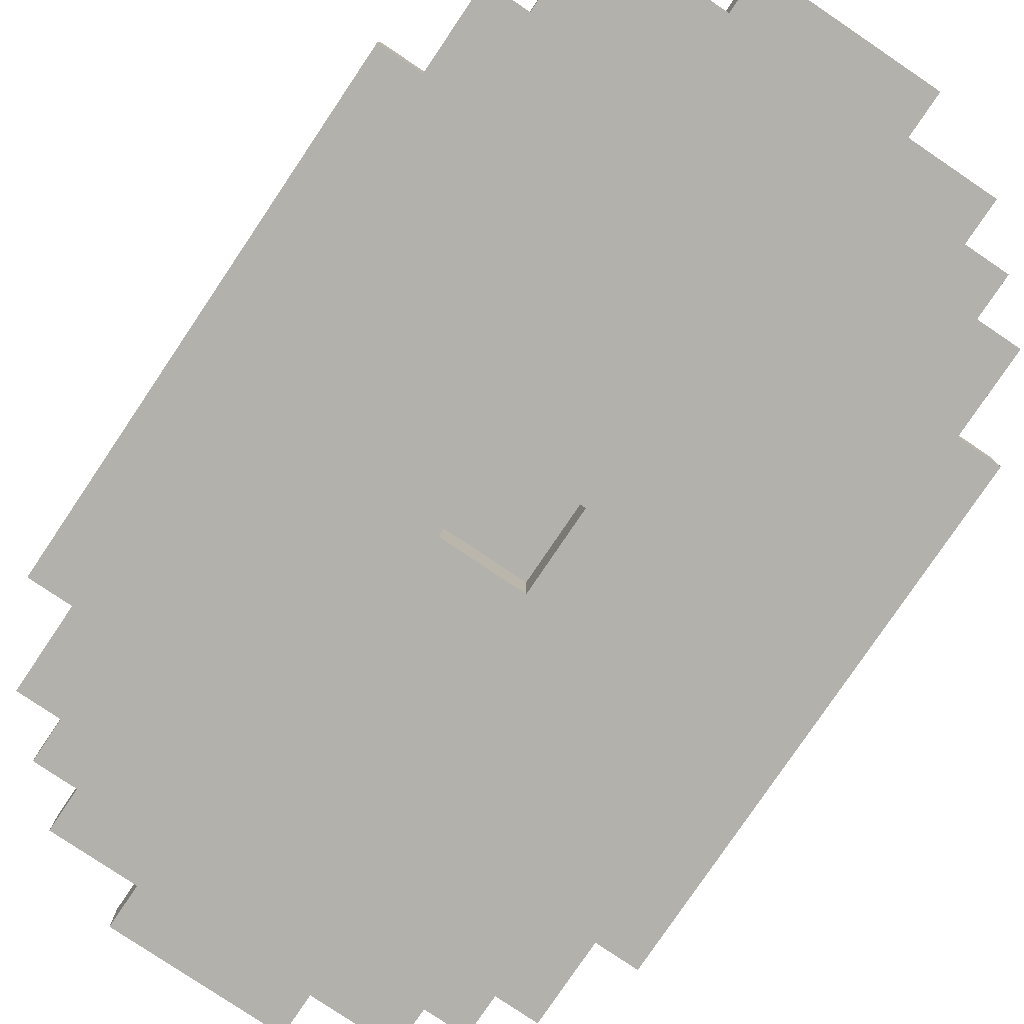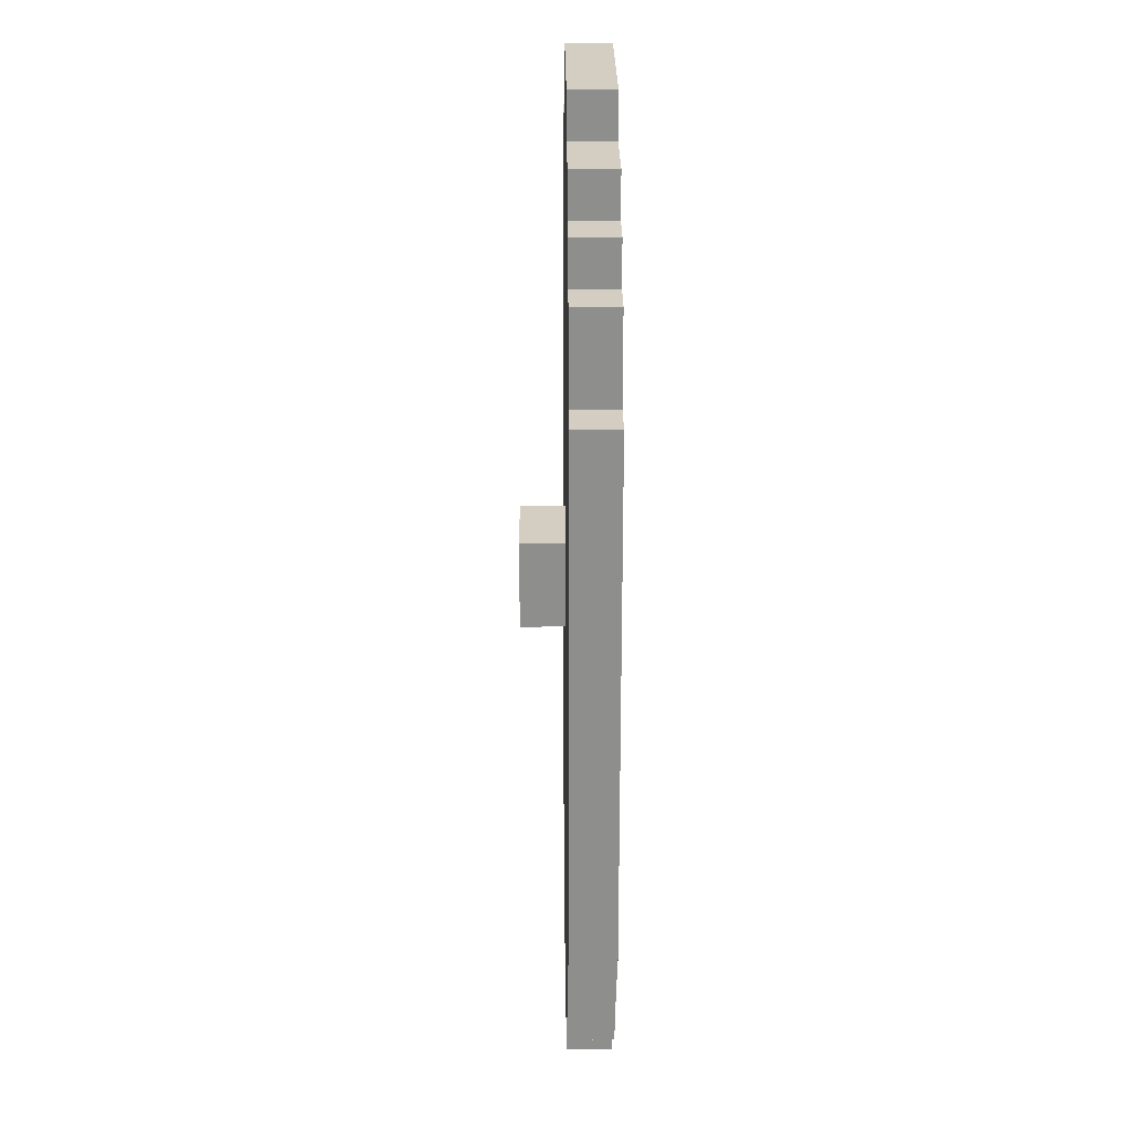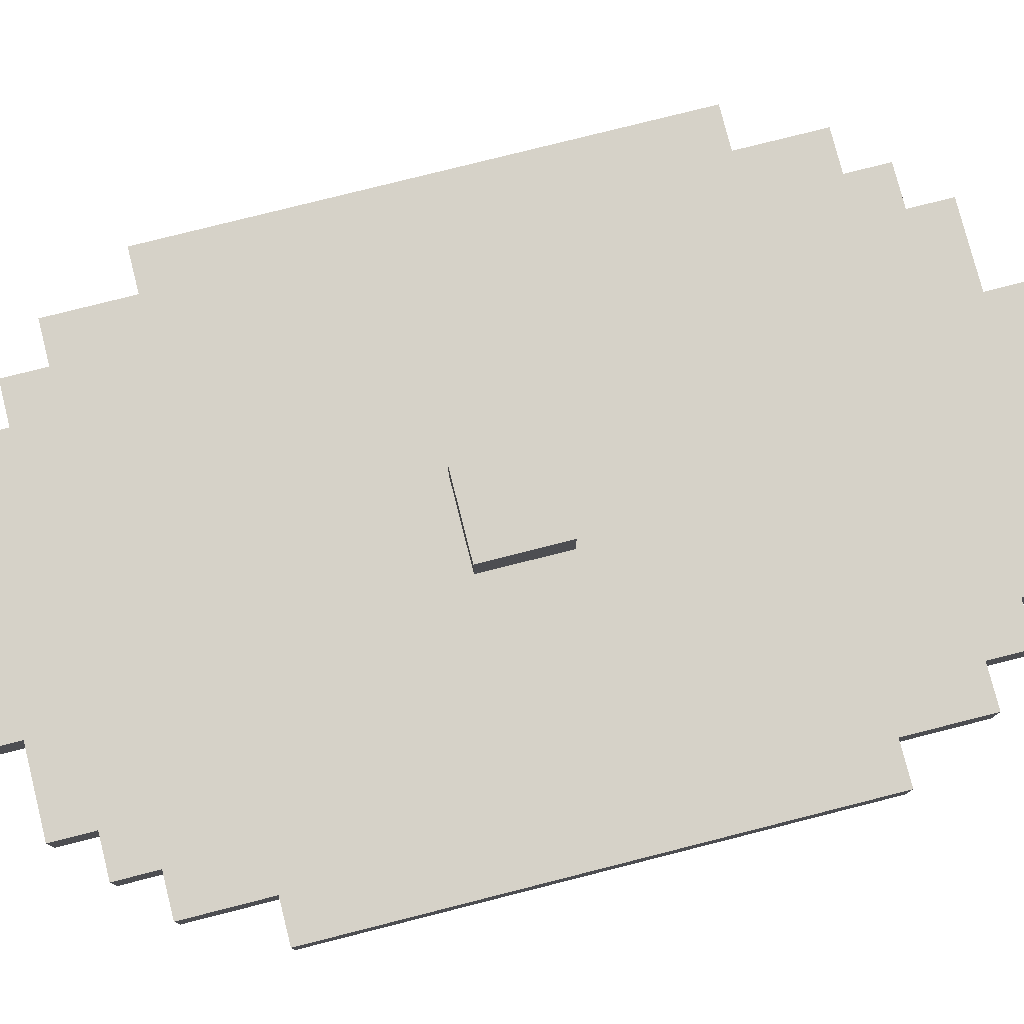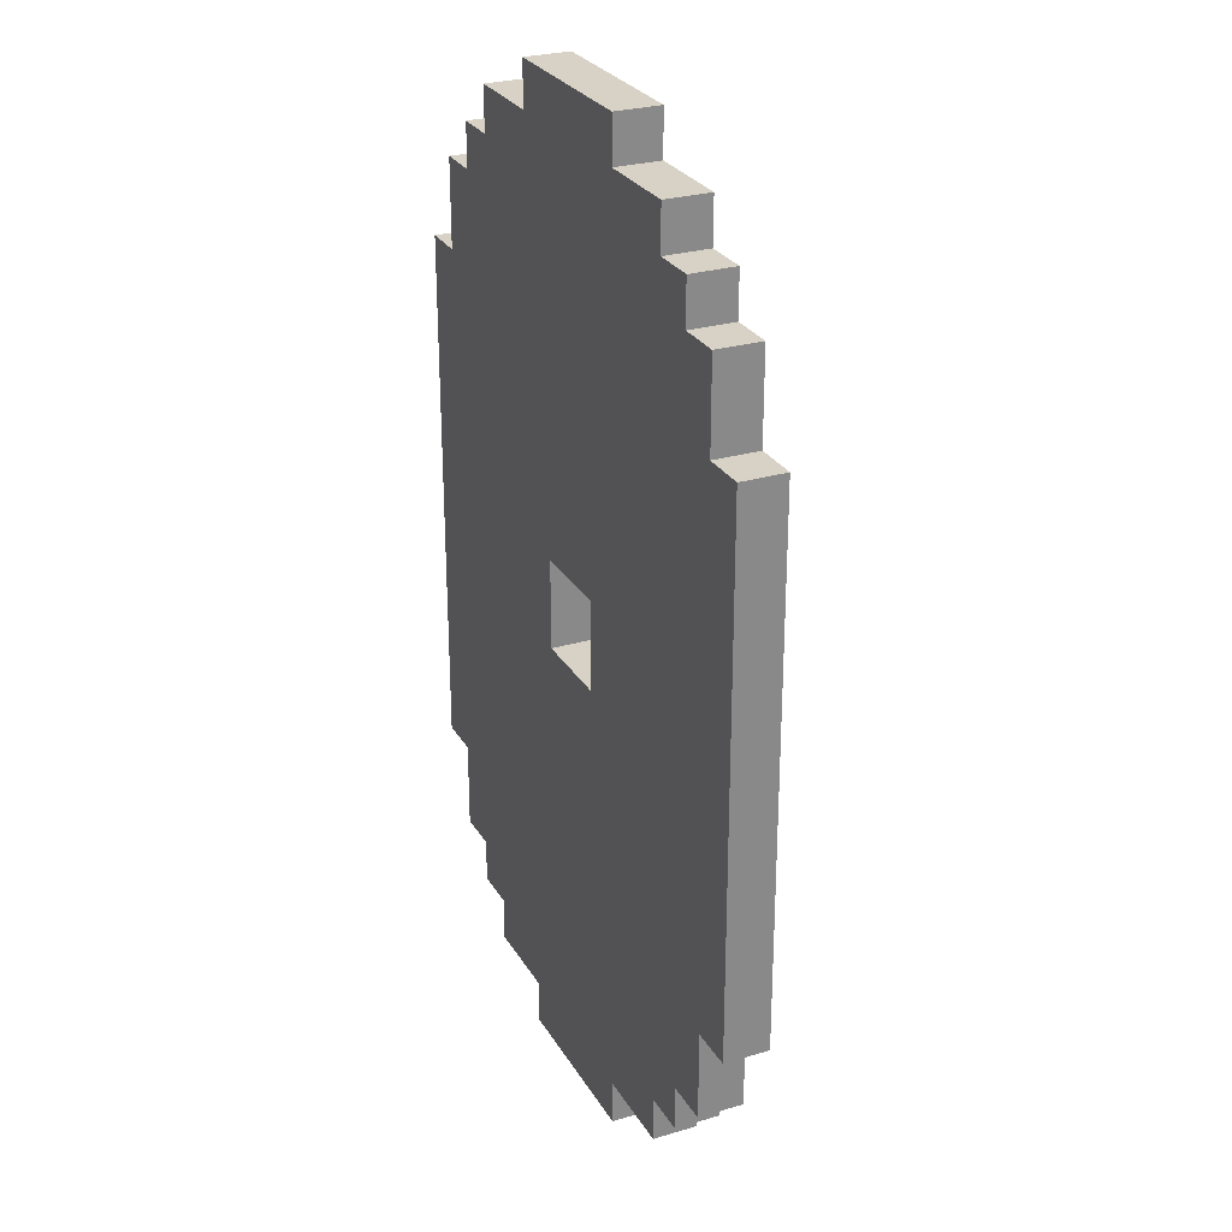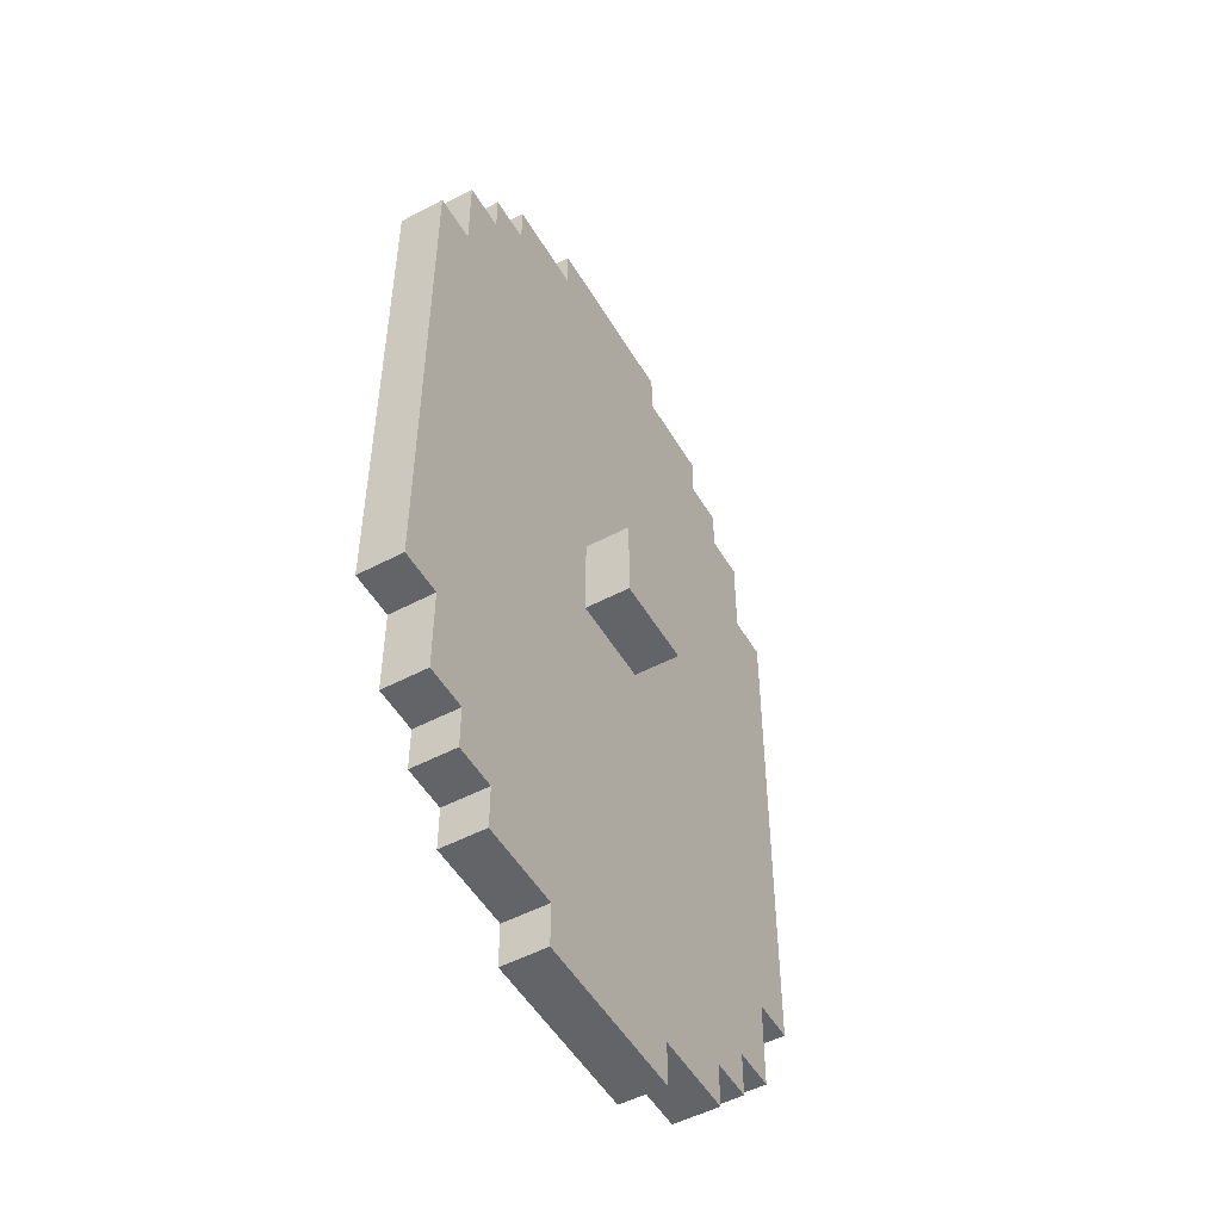
<metadata>
{"format":"obj","ext":"obj","renderer":"f3d","projection":"perspective","resolution":1024,"background":"white","views":[{"elev":-78.9,"azim":146.0,"up":"+Z"},{"elev":25.2,"azim":89.5,"up":"+Y"},{"elev":78.2,"azim":-104.2,"up":"+Z"},{"elev":27.3,"azim":-114.7,"up":"+Y"},{"elev":-51.3,"azim":-60.2,"up":"+Y"}]}
</metadata>
<code>
o shield_hvy_1
v 0.8 2.8 0.7
v 0.4 2.8 0.7
v 0.8 2.8 0.6
v 0.4 2.8 0.6
v 1 2.7 0.7
v 0.8 2.7 0.7
v 0.4 2.7 0.7
v 0.2 2.7 0.7
v 1 2.7 0.6
v 0.8 2.7 0.6
v 0.4 2.7 0.6
v 0.2 2.7 0.6
v 1.1 2.6 0.7
v 1 2.6 0.7
v 0.2 2.6 0.7
v 0.1 2.6 0.7
v 1.1 2.6 0.6
v 1 2.6 0.6
v 0.2 2.6 0.6
v 0.1 2.6 0.6
v 1.2 2.5 0.7
v 1.1 2.5 0.7
v 0.1 2.5 0.7
v 1.192e-07 2.5 0.7
v 1.2 2.5 0.6
v 1.1 2.5 0.6
v 0.1 2.5 0.6
v 1.192e-07 2.5 0.6
v 1.3 2.3 0.7
v 1.2 2.3 0.7
v 1.192e-07 2.3 0.7
v -0.1 2.3 0.7
v 1.3 2.3 0.6
v 1.2 2.3 0.6
v 1.192e-07 2.3 0.6
v -0.1 2.3 0.6
v 0.7 1.8 0.8
v 0.5 1.8 0.8
v 0.7 1.8 0.7
v 0.5 1.8 0.7
v 0.7 1.6 0.7
v 0.5 1.6 0.7
v 0.7 1.6 0.6
v 0.5 1.6 0.6
v 0.7 1.8 0.7
v 0.5 1.8 0.7
v 0.7 1.8 0.6
v 0.5 1.8 0.6
v 0.7 1.6 0.8
v 0.5 1.6 0.8
v 0.7 1.6 0.7
v 0.5 1.6 0.7
v 1.3 1.1 0.7
v 1.2 1.1 0.7
v 1.192e-07 1.1 0.7
v -0.1 1.1 0.7
v 1.3 1.1 0.6
v 1.2 1.1 0.6
v 1.192e-07 1.1 0.6
v -0.1 1.1 0.6
v 1.2 0.9 0.7
v 1.1 0.9 0.7
v 0.1 0.9 0.7
v 1.192e-07 0.9 0.7
v 1.2 0.9 0.6
v 1.1 0.9 0.6
v 0.1 0.9 0.6
v 1.192e-07 0.9 0.6
v 1.1 0.8 0.7
v 1 0.8 0.7
v 0.2 0.8 0.7
v 0.1 0.8 0.7
v 1.1 0.8 0.6
v 1 0.8 0.6
v 0.2 0.8 0.6
v 0.1 0.8 0.6
v 1 0.7 0.7
v 0.8 0.7 0.7
v 0.4 0.7 0.7
v 0.2 0.7 0.7
v 1 0.7 0.6
v 0.8 0.7 0.6
v 0.4 0.7 0.6
v 0.2 0.7 0.6
v 0.8 0.6 0.7
v 0.4 0.6 0.7
v 0.8 0.6 0.6
v 0.4 0.6 0.6
v 1.3 2.3 0.7
v 1.3 2.3 0.6
v 1.3 1.1 0.7
v 1.3 1.1 0.6
v 1.2 2.5 0.7
v 1.2 2.5 0.6
v 1.2 2.3 0.7
v 1.2 2.3 0.6
v 1.2 1.1 0.7
v 1.2 1.1 0.6
v 1.2 0.9 0.7
v 1.2 0.9 0.6
v 1.1 2.6 0.7
v 1.1 2.6 0.6
v 1.1 2.5 0.7
v 1.1 2.5 0.6
v 1.1 0.9 0.7
v 1.1 0.9 0.6
v 1.1 0.8 0.7
v 1.1 0.8 0.6
v 1 2.7 0.7
v 1 2.7 0.6
v 1 2.6 0.7
v 1 2.6 0.6
v 1 0.8 0.7
v 1 0.8 0.6
v 1 0.7 0.7
v 1 0.7 0.6
v 0.8 2.8 0.7
v 0.8 2.8 0.6
v 0.8 2.7 0.7
v 0.8 2.7 0.6
v 0.8 0.7 0.7
v 0.8 0.7 0.6
v 0.8 0.6 0.7
v 0.8 0.6 0.6
v 0.7 1.8 0.8
v 0.7 1.8 0.7
v 0.7 1.6 0.8
v 0.7 1.6 0.7
v 0.5 1.8 0.7
v 0.5 1.8 0.6
v 0.5 1.6 0.7
v 0.5 1.6 0.6
v 0.7 1.8 0.7
v 0.7 1.8 0.6
v 0.7 1.6 0.7
v 0.7 1.6 0.6
v 0.5 1.8 0.8
v 0.5 1.8 0.7
v 0.5 1.6 0.8
v 0.5 1.6 0.7
v 0.4 2.8 0.7
v 0.4 2.8 0.6
v 0.4 2.7 0.7
v 0.4 2.7 0.6
v 0.4 0.7 0.7
v 0.4 0.7 0.6
v 0.4 0.6 0.7
v 0.4 0.6 0.6
v 0.2 2.7 0.7
v 0.2 2.7 0.6
v 0.2 2.6 0.7
v 0.2 2.6 0.6
v 0.2 0.8 0.7
v 0.2 0.8 0.6
v 0.2 0.7 0.7
v 0.2 0.7 0.6
v 0.1 2.6 0.7
v 0.1 2.6 0.6
v 0.1 2.5 0.7
v 0.1 2.5 0.6
v 0.1 0.9 0.7
v 0.1 0.9 0.6
v 0.1 0.8 0.7
v 0.1 0.8 0.6
v 1.192e-07 2.5 0.7
v 1.192e-07 2.5 0.6
v 1.192e-07 2.3 0.7
v 1.192e-07 2.3 0.6
v 1.192e-07 1.1 0.7
v 1.192e-07 1.1 0.6
v 1.192e-07 0.9 0.7
v 1.192e-07 0.9 0.6
v -0.1 2.3 0.7
v -0.1 2.3 0.6
v -0.1 1.1 0.7
v -0.1 1.1 0.6
v 0.7 1.8 0.8
v 0.7 1.6 0.8
v 0.5 1.8 0.8
v 0.5 1.6 0.8
v 1.3 2.3 0.7
v 1.3 1.1 0.7
v 1.2 2.5 0.7
v 1.2 2.3 0.7
v 1.2 2.2 0.7
v 1.2 1.2 0.7
v 1.2 1.1 0.7
v 1.2 0.9 0.7
v 1.1 2.6 0.7
v 1.1 2.5 0.7
v 1.1 2.4 0.7
v 1.1 2.2 0.7
v 1.1 1.2 0.7
v 1.1 1 0.7
v 1.1 0.9 0.7
v 1.1 0.8 0.7
v 1 2.7 0.7
v 1 2.6 0.7
v 1 2.5 0.7
v 1 2.4 0.7
v 1 1 0.7
v 1 0.9 0.7
v 1 0.8 0.7
v 1 0.7 0.7
v 0.9 2.6 0.7
v 0.9 2.5 0.7
v 0.9 0.9 0.7
v 0.9 0.8 0.7
v 0.8 2.8 0.7
v 0.8 2.7 0.7
v 0.8 0.7 0.7
v 0.8 0.6 0.7
v 0.7 2.7 0.7
v 0.7 2.6 0.7
v 0.7 1.8 0.7
v 0.7 1.6 0.7
v 0.7 0.8 0.7
v 0.7 0.7 0.7
v 0.5 2.7 0.7
v 0.5 2.6 0.7
v 0.5 1.8 0.7
v 0.5 1.6 0.7
v 0.5 0.8 0.7
v 0.5 0.7 0.7
v 0.4 2.8 0.7
v 0.4 2.7 0.7
v 0.4 0.7 0.7
v 0.4 0.6 0.7
v 0.3 2.6 0.7
v 0.3 2.5 0.7
v 0.3 0.9 0.7
v 0.3 0.8 0.7
v 0.2 2.7 0.7
v 0.2 2.6 0.7
v 0.2 2.5 0.7
v 0.2 2.4 0.7
v 0.2 1 0.7
v 0.2 0.9 0.7
v 0.2 0.8 0.7
v 0.2 0.7 0.7
v 0.1 2.6 0.7
v 0.1 2.5 0.7
v 0.1 2.4 0.7
v 0.1 2.2 0.7
v 0.1 1.2 0.7
v 0.1 1 0.7
v 0.1 0.9 0.7
v 0.1 0.8 0.7
v 1.192e-07 2.5 0.7
v 1.192e-07 2.3 0.7
v 1.192e-07 2.2 0.7
v 1.192e-07 1.2 0.7
v 1.192e-07 1.1 0.7
v 1.192e-07 0.9 0.7
v -0.1 2.3 0.7
v -0.1 1.1 0.7
v 0.7 1.8 0.7
v 0.7 1.6 0.7
v 0.5 1.8 0.7
v 0.5 1.6 0.7
v 1.3 2.3 0.6
v 1.3 1.1 0.6
v 1.2 2.5 0.6
v 1.2 2.3 0.6
v 1.2 2.2 0.6
v 1.2 1.2 0.6
v 1.2 1.1 0.6
v 1.2 0.9 0.6
v 1.1 2.6 0.6
v 1.1 2.5 0.6
v 1.1 2.4 0.6
v 1.1 2.2 0.6
v 1.1 1.2 0.6
v 1.1 1 0.6
v 1.1 0.9 0.6
v 1.1 0.8 0.6
v 1 2.7 0.6
v 1 2.6 0.6
v 1 2.5 0.6
v 1 2.4 0.6
v 1 1 0.6
v 1 0.9 0.6
v 1 0.8 0.6
v 1 0.7 0.6
v 0.9 2.6 0.6
v 0.9 2.5 0.6
v 0.9 0.9 0.6
v 0.9 0.8 0.6
v 0.8 2.8 0.6
v 0.8 2.7 0.6
v 0.8 0.7 0.6
v 0.8 0.6 0.6
v 0.7 2.7 0.6
v 0.7 2.6 0.6
v 0.7 1.8 0.6
v 0.7 1.6 0.6
v 0.7 0.8 0.6
v 0.7 0.7 0.6
v 0.5 2.7 0.6
v 0.5 2.6 0.6
v 0.5 1.8 0.6
v 0.5 1.6 0.6
v 0.5 0.8 0.6
v 0.5 0.7 0.6
v 0.4 2.8 0.6
v 0.4 2.7 0.6
v 0.4 0.7 0.6
v 0.4 0.6 0.6
v 0.3 2.6 0.6
v 0.3 2.5 0.6
v 0.3 0.9 0.6
v 0.3 0.8 0.6
v 0.2 2.7 0.6
v 0.2 2.6 0.6
v 0.2 2.5 0.6
v 0.2 2.4 0.6
v 0.2 1 0.6
v 0.2 0.9 0.6
v 0.2 0.8 0.6
v 0.2 0.7 0.6
v 0.1 2.6 0.6
v 0.1 2.5 0.6
v 0.1 2.4 0.6
v 0.1 2.2 0.6
v 0.1 1.2 0.6
v 0.1 1 0.6
v 0.1 0.9 0.6
v 0.1 0.8 0.6
v 1.192e-07 2.5 0.6
v 1.192e-07 2.3 0.6
v 1.192e-07 2.2 0.6
v 1.192e-07 1.2 0.6
v 1.192e-07 1.1 0.6
v 1.192e-07 0.9 0.6
v -0.1 2.3 0.6
v -0.1 1.1 0.6
f 3 2 1
f 4 2 3
f 9 6 5
f 10 6 9
f 11 8 7
f 12 8 11
f 17 14 13
f 18 14 17
f 19 16 15
f 20 16 19
f 25 22 21
f 26 22 25
f 27 24 23
f 28 24 27
f 33 30 29
f 34 30 33
f 35 32 31
f 36 32 35
f 39 38 37
f 40 38 39
f 43 42 41
f 44 42 43
f 45 46 47
f 47 46 48
f 49 50 51
f 51 50 52
f 53 54 57
f 57 54 58
f 55 56 59
f 59 56 60
f 61 62 65
f 65 62 66
f 63 64 67
f 67 64 68
f 69 70 73
f 73 70 74
f 71 72 75
f 75 72 76
f 77 78 81
f 81 78 82
f 79 80 83
f 83 80 84
f 85 86 87
f 87 86 88
f 91 90 89
f 92 90 91
f 95 94 93
f 96 94 95
f 99 98 97
f 100 98 99
f 103 102 101
f 104 102 103
f 107 106 105
f 108 106 107
f 111 110 109
f 112 110 111
f 115 114 113
f 116 114 115
f 119 118 117
f 120 118 119
f 123 122 121
f 124 122 123
f 127 126 125
f 128 126 127
f 131 130 129
f 132 130 131
f 133 134 135
f 135 134 136
f 137 138 139
f 139 138 140
f 141 142 143
f 143 142 144
f 145 146 147
f 147 146 148
f 149 150 151
f 151 150 152
f 153 154 155
f 155 154 156
f 157 158 159
f 159 158 160
f 161 162 163
f 163 162 164
f 165 166 167
f 167 166 168
f 169 170 171
f 171 170 172
f 173 174 175
f 175 174 176
f 179 178 177
f 180 178 179
f 184 182 181
f 185 182 184
f 186 182 185
f 187 182 186
f 190 184 183
f 190 185 184
f 191 185 190
f 192 186 185
f 192 185 191
f 193 188 187
f 193 186 192
f 193 187 186
f 194 188 193
f 195 188 194
f 198 190 189
f 198 191 190
f 199 191 198
f 200 192 191
f 200 191 199
f 200 193 192
f 200 194 193
f 201 196 195
f 201 194 200
f 201 195 194
f 202 196 201
f 203 196 202
f 205 199 198
f 205 198 197
f 206 200 199
f 206 199 205
f 206 201 200
f 206 202 201
f 207 204 203
f 207 202 206
f 207 203 202
f 208 204 207
f 210 205 197
f 211 204 208
f 213 210 209
f 213 205 210
f 214 206 205
f 214 205 213
f 214 207 206
f 214 208 207
f 215 208 214
f 216 208 215
f 217 212 211
f 217 208 216
f 217 211 208
f 218 212 217
f 219 213 209
f 219 215 214
f 219 214 213
f 220 215 219
f 221 215 220
f 222 218 217
f 222 217 216
f 223 218 222
f 224 212 218
f 224 218 223
f 225 220 219
f 225 219 209
f 226 220 225
f 227 212 224
f 227 224 223
f 228 212 227
f 229 223 222
f 229 221 220
f 229 220 226
f 229 222 221
f 230 223 229
f 231 223 230
f 232 227 223
f 232 223 231
f 233 229 226
f 233 230 229
f 234 230 233
f 235 231 230
f 235 230 234
f 236 231 235
f 237 231 236
f 238 232 231
f 238 231 237
f 239 227 232
f 239 232 238
f 240 227 239
f 241 235 234
f 241 236 235
f 242 236 241
f 243 237 236
f 243 236 242
f 244 237 243
f 245 237 244
f 246 238 237
f 246 237 245
f 246 239 238
f 247 239 246
f 248 239 247
f 249 244 243
f 249 243 242
f 250 244 249
f 251 245 244
f 251 244 250
f 252 247 246
f 252 245 251
f 252 246 245
f 253 247 252
f 254 247 253
f 255 251 250
f 255 253 252
f 255 252 251
f 256 253 255
f 257 258 259
f 259 258 260
f 261 262 264
f 264 262 265
f 265 262 266
f 266 262 267
f 263 264 270
f 264 265 270
f 270 265 271
f 265 266 272
f 271 265 272
f 267 268 273
f 272 266 273
f 266 267 273
f 273 268 274
f 274 268 275
f 269 270 278
f 270 271 278
f 278 271 279
f 271 272 280
f 279 271 280
f 272 273 280
f 273 274 280
f 275 276 281
f 280 274 281
f 274 275 281
f 281 276 282
f 282 276 283
f 278 279 285
f 277 278 285
f 279 280 286
f 285 279 286
f 280 281 286
f 281 282 286
f 283 284 287
f 286 282 287
f 282 283 287
f 287 284 288
f 277 285 290
f 288 284 291
f 289 290 293
f 290 285 293
f 285 286 294
f 293 285 294
f 286 287 294
f 287 288 294
f 294 288 295
f 295 288 296
f 291 292 297
f 296 288 297
f 288 291 297
f 297 292 298
f 289 293 299
f 294 295 299
f 293 294 299
f 299 295 300
f 300 295 301
f 297 298 302
f 296 297 302
f 302 298 303
f 298 292 304
f 303 298 304
f 299 300 305
f 289 299 305
f 305 300 306
f 304 292 307
f 303 304 307
f 307 292 308
f 302 303 309
f 300 301 309
f 306 300 309
f 301 302 309
f 309 303 310
f 310 303 311
f 303 307 312
f 311 303 312
f 306 309 313
f 309 310 313
f 313 310 314
f 310 311 315
f 314 310 315
f 315 311 316
f 316 311 317
f 311 312 318
f 317 311 318
f 312 307 319
f 318 312 319
f 319 307 320
f 314 315 321
f 315 316 321
f 321 316 322
f 316 317 323
f 322 316 323
f 323 317 324
f 324 317 325
f 317 318 326
f 325 317 326
f 318 319 326
f 326 319 327
f 327 319 328
f 323 324 329
f 322 323 329
f 329 324 330
f 324 325 331
f 330 324 331
f 326 327 332
f 331 325 332
f 325 326 332
f 332 327 333
f 333 327 334
f 330 331 335
f 332 333 335
f 331 332 335
f 335 333 336

</code>
